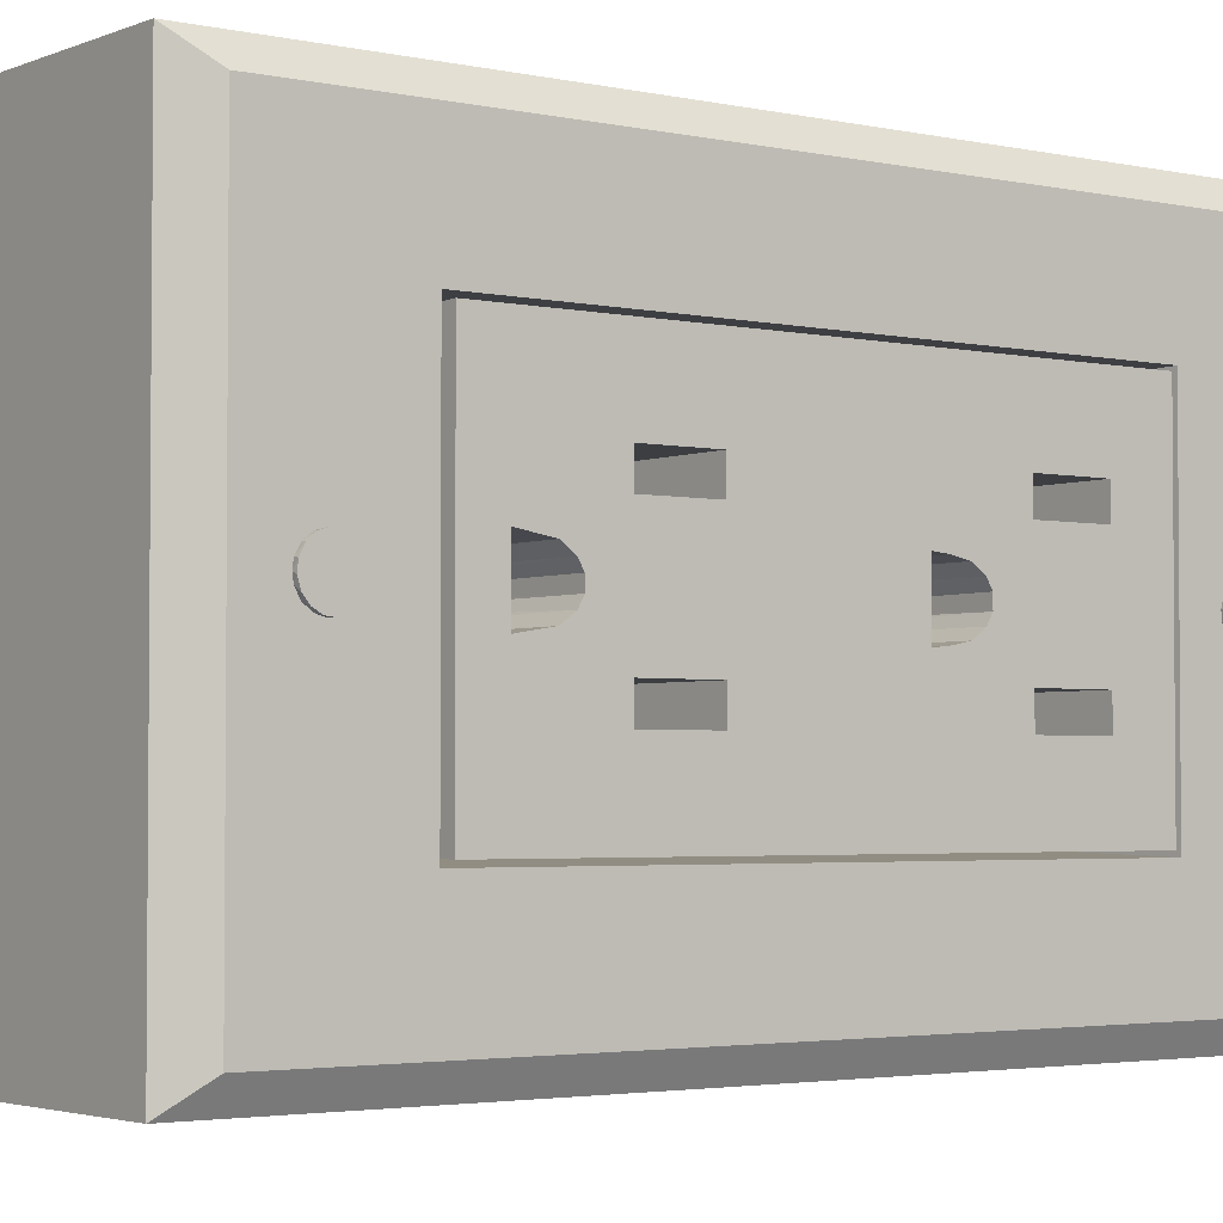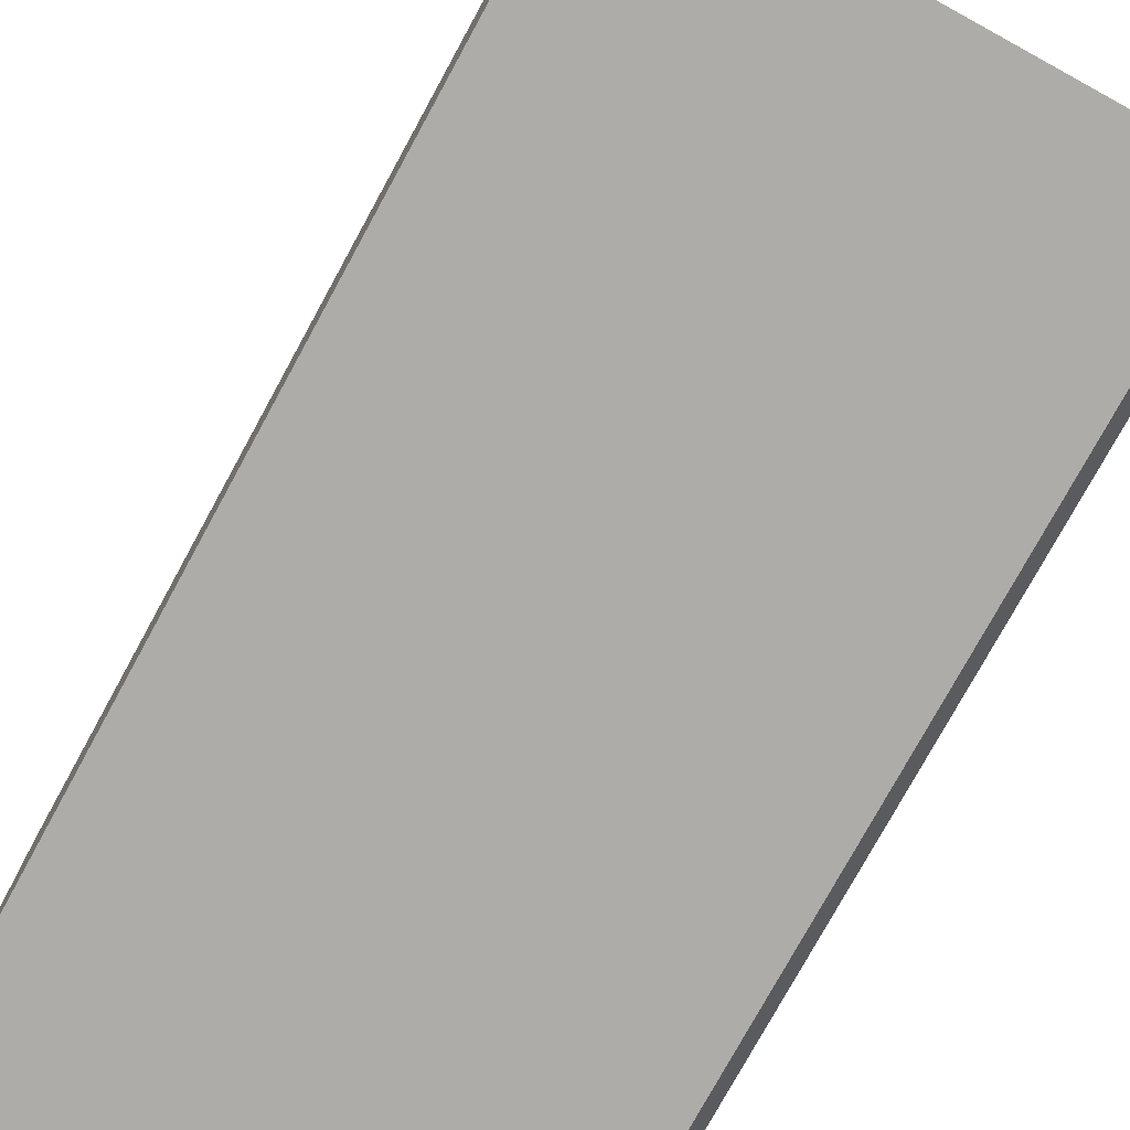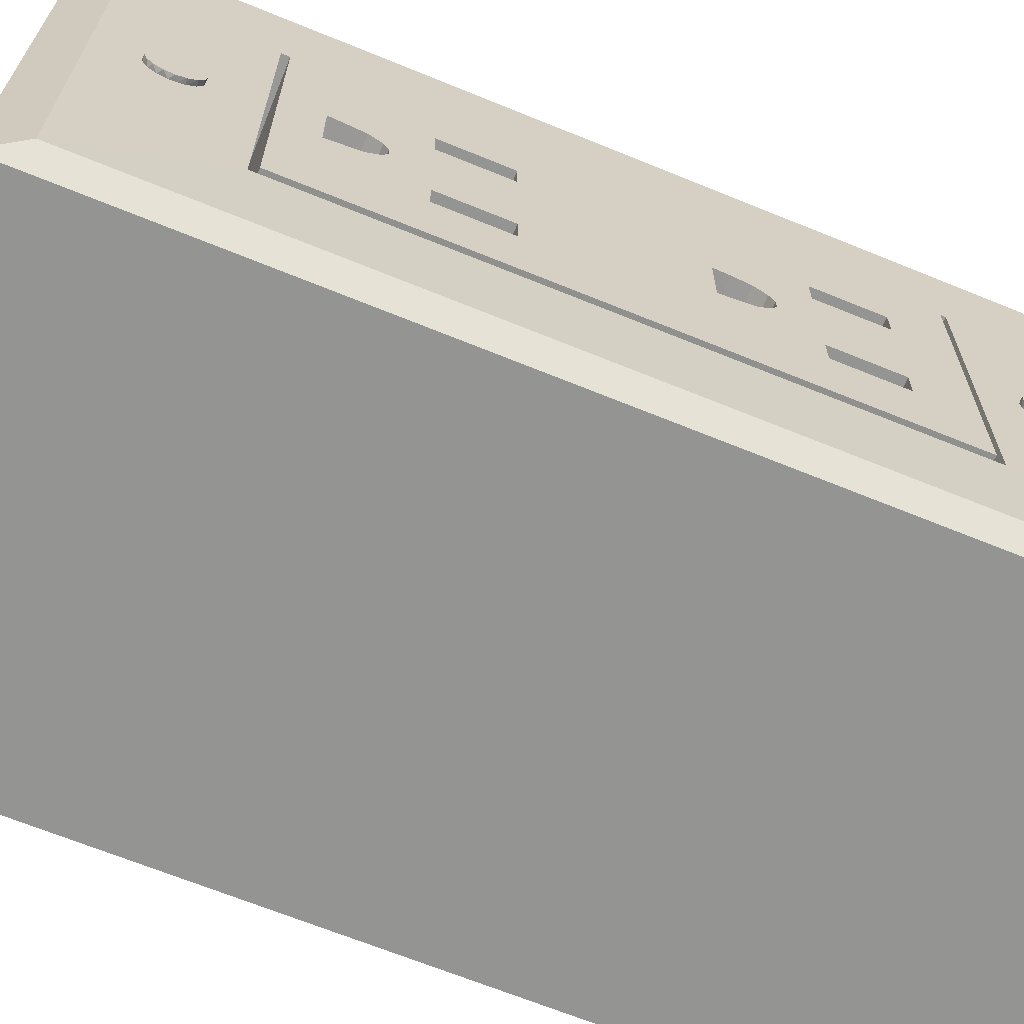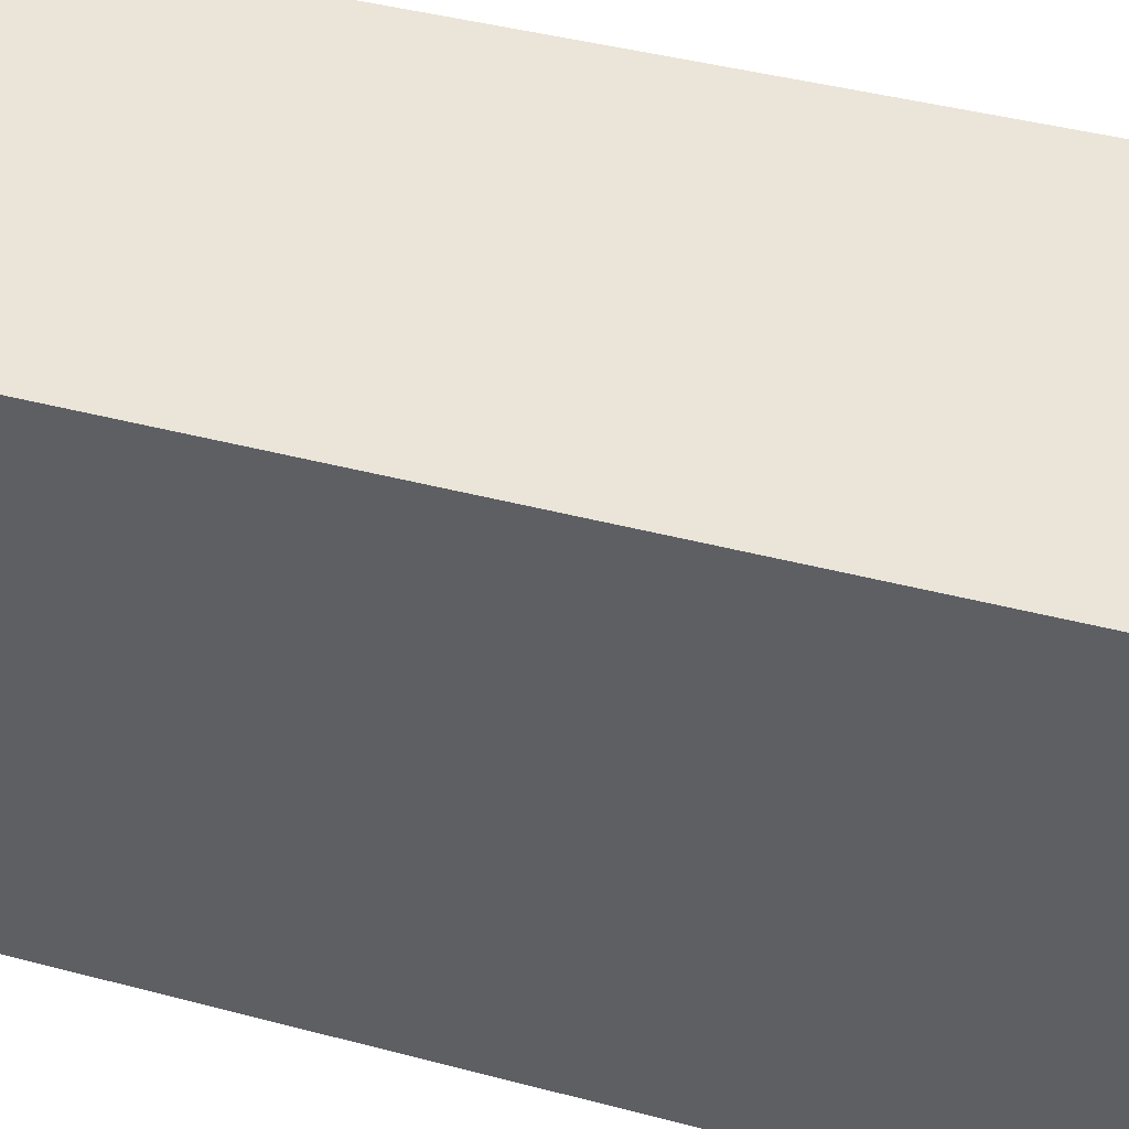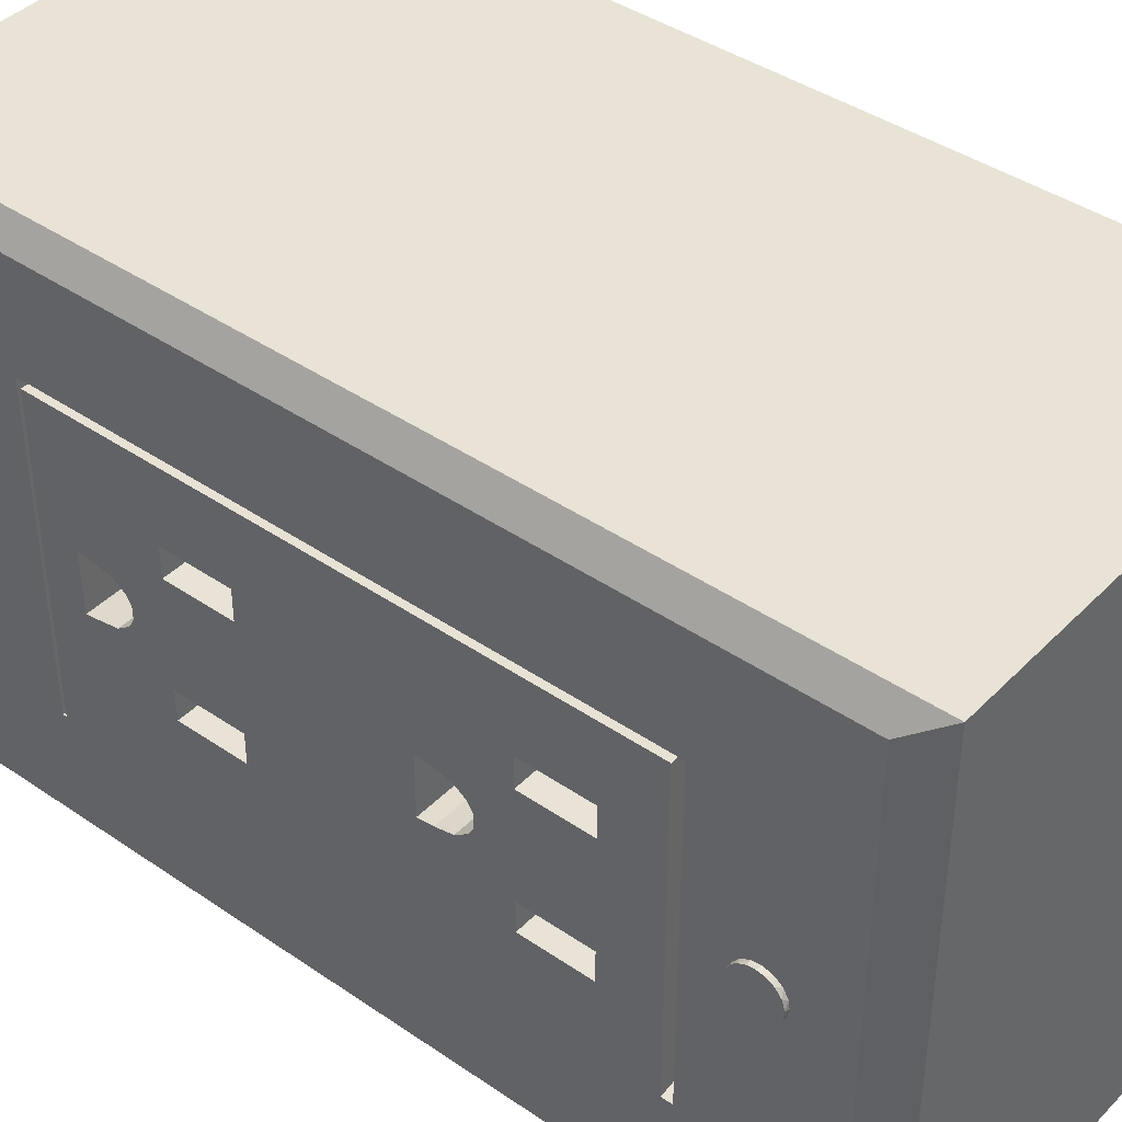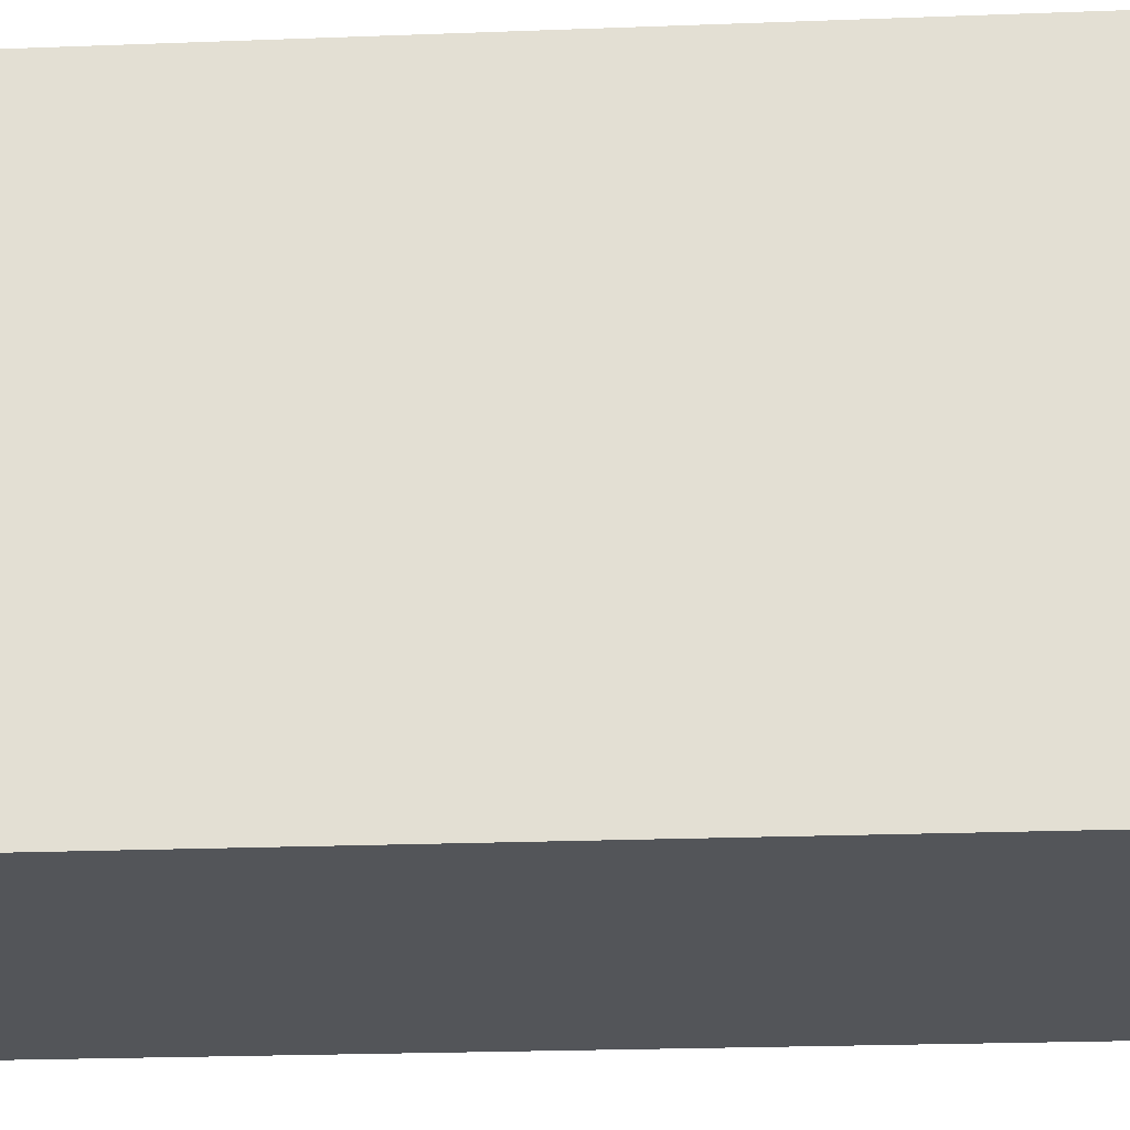
<metadata>
{"format":"obj","ext":"obj","renderer":"f3d","projection":"perspective","resolution":1024,"background":"white","views":[{"elev":-3.0,"azim":53.1,"up":"+Z"},{"elev":-77.0,"azim":-28.7,"up":"+Z"},{"elev":-66.9,"azim":67.7,"up":"+Z"},{"elev":45.2,"azim":-73.2,"up":"+Z"},{"elev":41.4,"azim":129.7,"up":"+Z"},{"elev":-24.5,"azim":-86.5,"up":"+Z"}]}
</metadata>
<code>
o Cube.003
v -1.682 -3.29 2.243
v -1.682 -3.29 -2.243
v -1.682 3.881 -2.243
v 1.918 -1.948 1.234
v 1.918 2.514 1.234
v 1.918 -1.948 -1.234
v 1.918 2.514 -1.234
v 1.8 3.881 -2.243
v 1.8 -3.29 2.243
v 1.919 3.589 -2.046
v 1.919 -3.001 -2.046
v 1.919 3.589 2.046
v 1.919 -3.001 2.046
v 0.1851 2.325 -1.153
v 0.1851 -1.885 1.153
v 0.1851 2.382 -1.186
v 0.1851 -1.938 -1.186
v 0.1851 2.382 1.186
v 1.942 2.452 -1.198
v 1.942 -1.89 -1.198
v 1.942 2.452 1.198
v 1.942 1.493 0.4066
v 1.942 -0.4101 0.6338
v 1.942 1.493 -0.4066
v 1.942 -0.4101 -0.6338
v 1.942 -0.9344 -0.6338
v 1.942 -0.9344 -0.4066
v 1.942 -0.4101 -0.4066
v 1.942 -0.9344 0.6338
v 1.942 -0.9344 0.4066
v 1.942 -0.4101 0.4066
v -1.41 2.017 0.6338
v -1.41 1.493 0.6338
v -1.41 1.493 0.4066
v -1.41 2.017 0.4066
v -1.41 -0.4101 0.6338
v -1.41 2.017 -0.6338
v -1.41 1.493 -0.6338
v -1.41 1.493 -0.4066
v -1.41 2.017 -0.4066
v -1.41 -0.4101 -0.6338
v -1.41 -0.9344 -0.6338
v -1.41 -0.9344 -0.4066
v -1.41 -0.4101 -0.4066
v -1.41 -0.9344 0.6338
v -1.41 -0.9344 0.4066
v -1.41 -0.4101 0.4066
v 1.942 -1.342 0.1894
v 1.942 -1.243 0.1167
v 1.942 -1.205 0.04732
v 1.942 -1.342 -0.1894
v 1.942 -1.243 -0.1167
v 1.942 -1.204 -0.04424
v -1.597 1.077 0.1921
v -1.597 1.157 0.1427
v -1.597 1.198 0.09568
v -1.597 1.228 0.02792
v -1.597 -1.597 0.2309
v -1.597 -1.357 0.1942
v -1.597 -1.266 0.1402
v -1.597 -1.201 0.03994
v 1.942 0.8292 0.2286
v -1.597 0.8298 -0.2307
v -1.597 1.077 -0.1921
v -1.597 1.18 -0.1241
v -1.597 1.227 -0.03036
v 1.942 1.086 0.1893
v 1.942 1.181 0.1192
v 1.942 1.222 0.04904
v 1.942 1.493 0.6338
v 1.942 2.017 0.6338
v 1.942 2.017 0.4066
v 1.942 0.9493 0.2165
v -1.597 -1.357 -0.1942
v -1.597 -1.266 -0.1402
v -1.597 -1.202 -0.0426
v 1.942 1.086 -0.1893
v 1.942 1.181 -0.1192
v 1.942 1.223 -0.04689
v 1.942 1.493 -0.6338
v 1.942 2.017 -0.6338
v 1.942 2.017 -0.4066
v 1.942 0.9493 -0.2165
v -1.682 3.881 2.243
v 1.8 -3.29 -2.243
v 0.1851 -1.938 1.186
v 1.942 -1.89 1.198
v 1.942 2.452 -0
v 1.942 -1.597 -0.2315
v -1.597 0.8294 0.2307
v -1.597 -1.597 -0.231
v 1.918 2.514 -7.7e-05
v 1.8 3.881 2.243
v 1.919 -3.001 0.001856
v 1.919 3.589 0.000162
v 1.918 -1.948 0.000922
v 0.1851 -1.885 -1.153
v 0.1851 2.325 1.153
v 1.942 -1.598 0.2316
v 1.942 0.8292 -0.2286
v 1.918 2.814 0.01839
v 1.919 3.183 0
v 1.919 -2.689 -0
v 1.919 -2.514 -0.1903
v 1.919 -2.585 -0.1705
v 1.919 -2.644 -0.1246
v 1.919 -2.681 -0.05912
v 1.919 -2.462 -0.1864
v 1.918 2.942 0.1769
v 1.918 3.013 0.185
v 1.919 3.081 0.1658
v 1.919 3.139 0.1211
v 1.919 3.175 0.05748
v 1.918 2.853 -0.1162
v 1.918 2.82 -0.05133
v 1.918 2.833 0.08544
v 1.918 2.879 0.1415
v 1.918 -2.315 -0.05279
v 1.918 -2.35 -0.1195
v 1.918 -2.412 -0.1704
v 1.918 -2.376 0.1464
v 1.918 -2.329 0.08789
v 1.918 -2.309 0.01892
v 1.918 2.942 -0.1769
v 1.918 2.895 -0.1537
v 1.919 3.175 -0.05748
v 1.919 3.139 -0.1211
v 1.919 3.081 -0.1658
v 1.918 3.013 -0.185
v 1.919 -2.681 0.05912
v 1.919 -2.644 0.1246
v 1.919 -2.585 0.1705
v 1.919 -2.514 0.1903
v 1.918 -2.441 0.1812
v 1.958 -2.557 -0.182
v 1.958 -2.622 -0.1464
v 1.958 -2.668 -0.08789
v 1.958 -2.689 -0.01892
v 1.958 -2.484 -0.1903
v 1.958 2.895 0.1537
v 1.958 2.948 0.1788
v 1.958 2.998 0.1848
v 1.958 3.054 0.1769
v 1.958 3.117 0.1423
v 1.958 3.163 0.08544
v 1.958 3.182 0.01839
v 1.958 2.857 -0.1211
v 1.958 2.822 -0.05748
v 1.958 2.813 -2e-06
v 1.958 2.822 0.05748
v 1.958 2.857 0.1211
v 1.958 -2.309 -2e-06
v 1.958 -2.317 -0.05912
v 1.958 -2.354 -0.1246
v 1.958 -2.415 -0.1717
v 1.958 -2.415 0.1717
v 1.958 -2.354 0.1246
v 1.958 -2.317 0.05912
v 1.958 2.948 -0.1788
v 1.958 2.895 -0.1537
v 1.958 3.176 -0.05133
v 1.958 3.143 -0.1162
v 1.958 3.087 -0.1628
v 1.958 3.019 -0.1844
v 1.958 -2.682 0.05279
v 1.958 -2.648 0.1195
v 1.958 -2.591 0.1674
v 1.958 -2.536 0.1864
v 1.958 -2.484 0.1903
f 3 85 2
f 4 86 18
f 84 2 1
f 97 15 86
f 10 85 8
f 33 71 70
f 29 30 46
f 7 11 10
f 36 45 46
f 72 71 32
f 88 14 98
f 6 16 17
f 14 17 16
f 50 49 61
f 69 68 56
f 14 20 97
f 94 9 85
f 82 37 81
f 29 46 45
f 24 40 82
f 32 34 35
f 37 39 38
f 4 18 5
f 41 43 42
f 36 46 47
f 98 87 21
f 25 42 26
f 73 90 54
f 26 43 27
f 92 116 117
f 28 43 44
f 28 41 25
f 38 80 81
f 22 35 34
f 80 39 24
f 58 60 59
f 64 83 77
f 15 97 87
f 78 65 77
f 79 65 78
f 89 74 91
f 53 76 52
f 49 60 61
f 30 48 49
f 48 59 60
f 61 91 76
f 63 100 83
f 3 8 85
f 5 12 13
f 88 98 21
f 10 11 85
f 98 18 86
f 23 29 45
f 7 6 11
f 31 23 36
f 31 47 46
f 6 7 16
f 90 73 62
f 68 67 55
f 14 97 17
f 97 86 17
f 84 9 93
f 14 19 20
f 5 13 4
f 12 9 13
f 82 40 37
f 31 36 47
f 24 39 40
f 23 45 36
f 37 40 39
f 41 44 43
f 71 33 32
f 31 46 30
f 25 41 42
f 98 86 15
f 26 42 43
f 111 95 5
f 28 27 43
f 28 44 41
f 81 37 38
f 72 32 35
f 80 38 39
f 83 64 63
f 67 54 55
f 54 57 56
f 55 54 56
f 60 58 61
f 64 65 66
f 91 74 75
f 90 66 54
f 75 76 91
f 69 88 22
f 88 21 71
f 100 90 62
f 99 87 89
f 96 86 4
f 77 65 64
f 79 66 65
f 89 51 74
f 51 75 74
f 51 52 75
f 52 76 75
f 21 87 23
f 99 59 48
f 70 34 33
f 52 51 27
f 25 19 80
f 68 55 56
f 69 56 57
f 24 78 77
f 48 60 49
f 98 16 18
f 91 99 89
f 1 85 9
f 81 88 82
f 20 87 97
f 89 87 20
f 54 67 73
f 70 22 34
f 92 18 16
f 14 16 98
f 17 96 6
f 99 58 59
f 94 13 9
f 114 115 92
f 12 93 9
f 95 128 7
f 98 15 87
f 22 72 35
f 93 8 3
f 10 93 95
f 32 33 34
f 84 1 9
f 3 84 93
f 92 5 18
f 105 94 11
f 121 122 96
f 131 132 94
f 137 153 138
f 145 151 150
f 131 167 132
f 120 154 155
f 109 140 141
f 132 168 133
f 110 141 142
f 133 169 134
f 134 156 121
f 110 142 143
f 121 157 122
f 111 143 144
f 122 158 123
f 112 144 145
f 129 159 124
f 113 145 146
f 124 160 125
f 125 147 114
f 102 161 126
f 114 148 115
f 126 162 127
f 115 149 101
f 104 139 135
f 101 149 150
f 127 163 128
f 105 135 136
f 116 150 151
f 128 164 129
f 106 136 137
f 117 151 140
f 103 165 130
f 118 152 153
f 107 137 138
f 130 166 131
f 119 153 154
f 108 155 139
f 92 16 7
f 94 85 11
f 88 19 14
f 61 53 50
f 57 79 69
f 117 5 92
f 92 101 116
f 57 54 66
f 99 91 58
f 57 66 79
f 30 29 99
f 53 31 30
f 50 53 30
f 30 99 48
f 49 50 30
f 61 76 53
f 61 58 91
f 12 95 93
f 3 2 84
f 12 5 95
f 102 95 113
f 5 117 109
f 113 95 112
f 5 109 110
f 112 95 111
f 5 110 111
f 90 63 66
f 22 70 73
f 70 62 73
f 88 72 22
f 69 79 88
f 68 69 22
f 22 73 67
f 67 68 22
f 71 72 88
f 21 70 71
f 53 100 62
f 70 21 23
f 53 62 31
f 23 31 62
f 87 99 29
f 23 62 70
f 87 29 23
f 28 53 27
f 89 26 27
f 27 53 52
f 51 89 27
f 53 28 100
f 26 89 20
f 100 28 25
f 25 26 20
f 20 19 25
f 80 100 25
f 63 64 66
f 100 80 83
f 24 82 88
f 88 79 24
f 83 80 24
f 79 78 24
f 77 83 24
f 63 90 100
f 1 2 85
f 81 80 19
f 19 88 81
f 17 86 96
f 92 7 125
f 92 125 114
f 115 101 92
f 10 95 7
f 95 102 126
f 125 7 124
f 95 126 127
f 124 7 129
f 95 127 128
f 129 7 128
f 10 8 93
f 11 120 108
f 11 108 104
f 103 94 107
f 11 104 105
f 107 94 106
f 106 94 105
f 96 123 118
f 11 6 120
f 6 96 120
f 96 118 119
f 119 120 96
f 13 134 4
f 96 4 121
f 122 123 96
f 4 134 121
f 94 103 130
f 133 134 13
f 13 94 132
f 94 130 131
f 132 133 13
f 169 168 156
f 155 154 136
f 154 153 137
f 153 152 138
f 156 168 167
f 167 166 156
f 165 138 158
f 137 136 154
f 135 139 155
f 158 157 165
f 166 165 157
f 136 135 155
f 157 156 166
f 138 152 158
f 147 160 162
f 164 163 159
f 163 162 160
f 162 161 148
f 161 146 149
f 146 145 150
f 145 144 151
f 144 143 140
f 143 142 141
f 149 148 161
f 148 147 162
f 140 151 144
f 150 149 146
f 163 160 159
f 141 140 143
f 104 108 139
f 131 166 167
f 120 119 154
f 109 117 140
f 132 167 168
f 133 168 169
f 110 109 141
f 134 169 156
f 121 156 157
f 111 110 143
f 122 157 158
f 112 111 144
f 123 158 152
f 113 112 145
f 129 164 159
f 102 113 146
f 124 159 160
f 125 160 147
f 102 146 161
f 114 147 148
f 126 161 162
f 115 148 149
f 105 104 135
f 127 162 163
f 116 101 150
f 106 105 136
f 128 163 164
f 117 116 151
f 107 106 137
f 103 138 165
f 118 123 152
f 103 107 138
f 130 165 166
f 119 118 153
f 108 120 155

</code>
